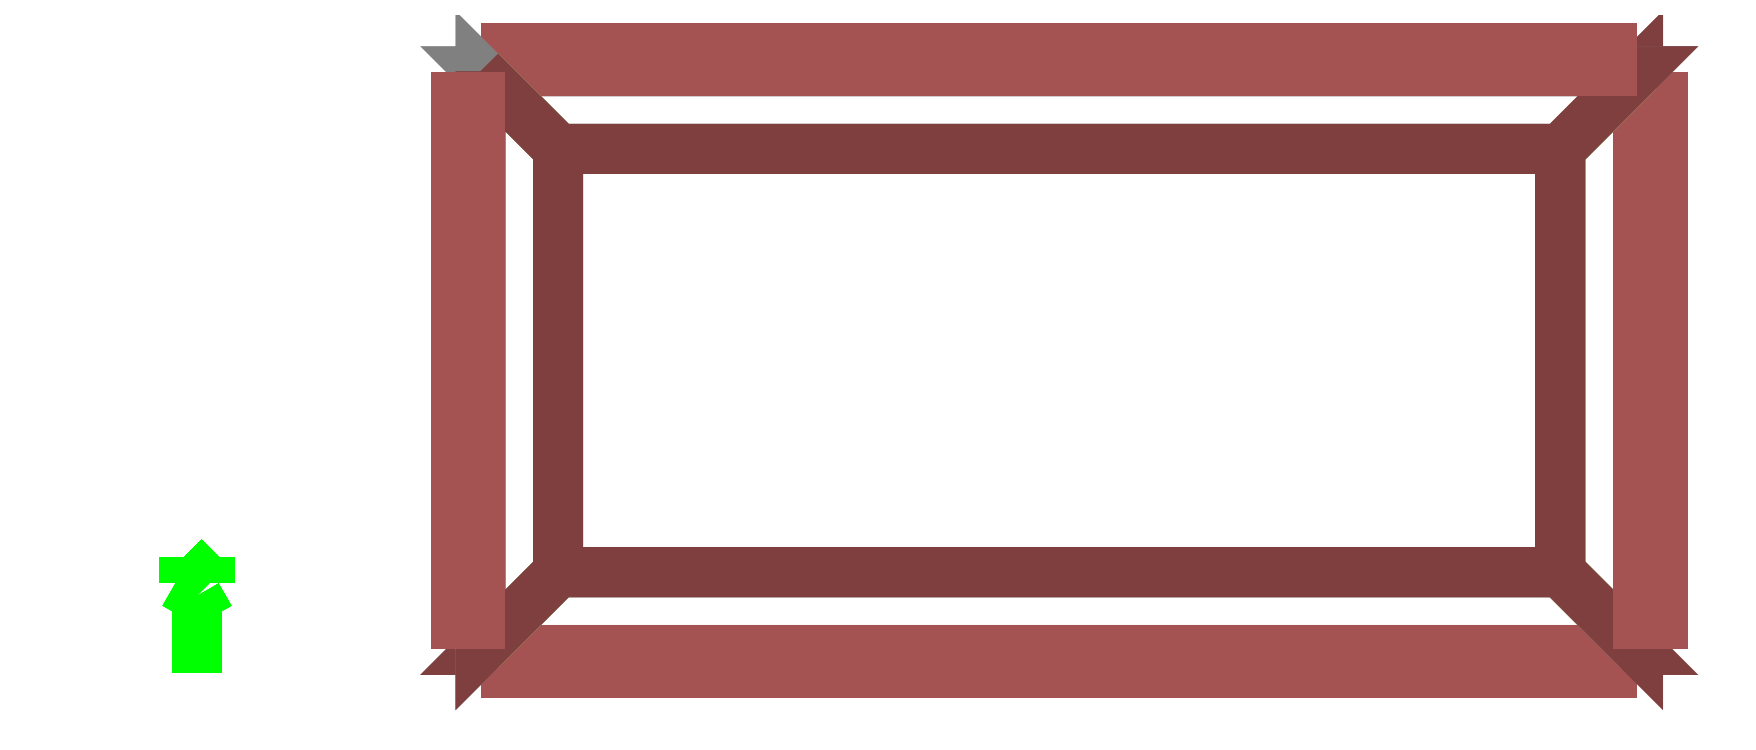
<metadata>
{"format":"dxf","ext":"dxf","renderer":"ezdxf+matplotlib","layout":"modelspace","background":"white","min_lineweight":24,"dpi":150}
</metadata>
<code>
0
SECTION
2
ENTITIES
999
DXF created from EnergyPlus
999
Program Version,EnergyPlus, Version 8.60-198c6a3cff, YMD=20170.02 12:17
999
Polygon Action,TRIANGULATE3DFACE
999
Color Scheme,Default
999
Text - True North
0
TEXT
8
1
10
      -11.95
20
        2.094
30
        0.1
40
 0.25
1
True North
41
 0
7
MONOTXT
210
0
220
0
230
1
999
Text - Building Title
0
TEXT
8
1
10
      -14.95
20
       -1.906
30
        0.1
40
 0.4
1
Building - Building
41
 0
7
MONOTXT
210
0
220
0
230
1
999
North Arrow Stem
0
3DFACE
8
1
10
      -10.95
20
        2.094
30
        0.1
11
      -10.95
21
        2.094
31
        0
12
      -10.95
22
       -0.906
32
        0
13
      -10.95
23
       -0.906
33
        0.1
999
North Arrow Head 1
0
3DFACE
8
1
10
      -10.95
20
        2.094
30
        0.1
11
      -10.95
21
        2.094
31
        0
12
      -11.45
22
        1.228
32
        0
13
      -11.45
23
        1.228
33
        0.1
999
North Arrow Head 2
0
3DFACE
8
1
10
      -10.95
20
        2.094
30
        0.1
11
      -10.95
21
        2.094
31
        0
12
      -10.45
22
        1.228
32
        0
13
      -10.45
23
        1.228
33
        0.1
999
North Arrow Side 1
0
3DFACE
8
1
10
      -11.45
20
        3.594
30
        0.1
11
      -11.45
21
        3.594
31
        0
12
      -11.45
22
        2.594
32
        0
13
      -11.45
23
        2.594
33
        0.1
999
North Arrow Side 2
0
3DFACE
8
1
10
      -11.45
20
        3.594
30
        0.1
11
      -11.45
21
        3.594
31
        0
12
      -10.45
22
        2.594
32
        0
13
      -10.45
23
        2.594
33
        0.1
999
North Arrow Side 3
0
3DFACE
8
1
10
      -10.45
20
        3.594
30
        0.1
11
      -10.45
21
        3.594
31
        0
12
      -10.45
22
        2.594
32
        0
13
      -10.45
23
        2.594
33
        0.1
999
Zone Names
999
Zone=1:ZONE_1
999
Zone=2:ZONE_2
999
Zone=3:ZONE_3
999
Zone=4:ZONE_4
999
Zone=5:ZONE_CORE
999
ZONE_1:S_WALL
0
3DFACE
8
ZONE_1
10
       -0
20
        0
30
        3
11
        0
21
        0
31
        0
12
       44.72
22
        0
32
        0
13
       44.72
23
        0
33
        3
999
ZONE_1:SOUTH_WINDOW
0
3DFACE
8
ZONE_1
10
        1
20
        0
30
        2.285
11
        1
21
        0
31
        0.7149
12
       43.72
22
        0
32
        0.7149
13
       43.72
23
        0
33
        2.285
999
ZONE_1:ZONE_1_N
0
3DFACE
8
ZONE_1
10
        3
20
        3
30
        3
11
        3
21
        3
31
        0
12
       41.72
22
        3
32
        0
13
       41.72
23
        3
33
        3
999
ZONE_1:ZONE_1_W
0
3DFACE
8
ZONE_1
10
       -0
20
        0
30
        3
11
        0
21
        0
31
        0
12
        3
22
        3
32
        0
13
        3
23
        3
33
        3
999
ZONE_1:ZONE_1_E
0
3DFACE
8
ZONE_1
10
       44.72
20
       -0
30
        3
11
       44.72
21
        0
31
        0
12
       41.72
22
        3
32
        0
13
       41.72
23
        3
33
        3
999
ZONE_1:iz-ZONE_2_S
0
3DFACE
8
ZONE_1
10
       44.72
20
        0.00045
30
        3
11
       44.72
21
        0.00045
31
        0
12
       41.72
22
        3
32
        0
13
       41.72
23
        3
33
        3
999
ZONE_1:iz-ZONE_4_S
0
3DFACE
8
ZONE_1
10
        3
20
        3
30
        3
11
        3
21
        3
31
        0
12
        0
22
        0
32
        0
13
       -0
23
        0
33
        3
999
ZONE_1:ZONE_1_FLOOR
0
3DFACE
8
ZONE_1
10
       44.72
20
        0
30
        0
11
        0
21
        0
31
        0
12
        3
22
        3
32
        0
13
       41.72
23
        3
33
        0
999
ZONE_1:ZONE_1_ROOF
0
3DFACE
8
ZONE_1
10
        3
20
        3
30
        3
11
        0
21
        0
31
        3
12
       44.72
22
        0
32
        3
13
       41.72
23
        3
33
        3
999
ZONE_1:TEST_OVERHANG_S
0
3DFACE
8
ZONE_1
10
        1
20
       -0.906
30
        2.285
11
        1
21
        0
31
        2.285
12
       43.72
22
        0
32
        2.285
13
       43.72
23
       -0.906
33
        2.285
999
ZONE_1:Mir-TEST_OVERHANG_S
0
3DFACE
8
ZONE_1
10
       43.72
20
       -0.906
30
        2.285
11
       43.72
21
        0
31
        2.285
12
        1
22
        0
32
        2.285
13
        1
23
       -0.906
33
        2.285
999
ZONE_2:E_WALL
0
3DFACE
8
ZONE_2
10
       44.72
20
       -0
30
        3
11
       44.72
21
        0
31
        0
12
       44.72
22
       22.36
32
        0
13
       44.72
23
       22.36
33
        3
999
ZONE_2:EAST_WINDOW
0
3DFACE
8
ZONE_2
10
       44.72
20
        1
30
        2.324
11
       44.72
21
        1
31
        0.6763
12
       44.72
22
       21.36
32
        0.6763
13
       44.72
23
       21.36
33
        2.324
999
ZONE_2:ZONE_2_S
0
3DFACE
8
ZONE_2
10
       41.72
20
        3
30
        3
11
       41.72
21
        3
31
        0
12
       44.72
22
        0.00045
32
        0
13
       44.72
23
        0.00045
33
        3
999
ZONE_2:ZONE_2_W
0
3DFACE
8
ZONE_2
10
       41.72
20
        3
30
        3
11
       41.72
21
        3
31
        0
12
       41.72
22
       19.36
32
        0
13
       41.72
23
       19.36
33
        3
999
ZONE_2:ZONE_2_N
0
3DFACE
8
ZONE_2
10
       41.72
20
       19.36
30
        3
11
       41.72
21
       19.36
31
        0
12
       44.72
22
       22.36
32
        0
13
       44.72
23
       22.36
33
        3
999
ZONE_2:iz-ZONE_3_E
0
3DFACE
8
ZONE_2
10
       44.72
20
       22.36
30
        3
11
       44.72
21
       22.36
31
        0
12
       41.72
22
       19.36
32
        0
13
       41.72
23
       19.36
33
        3
999
ZONE_2:iz-ZONE_1_E
0
3DFACE
8
ZONE_2
10
       41.72
20
        3
30
        3
11
       41.72
21
        3
31
        0
12
       44.72
22
        0
32
        0
13
       44.72
23
       -0
33
        3
999
ZONE_2:ZONE_2_FLOOR
0
3DFACE
8
ZONE_2
10
       44.72
20
        0
30
        0
11
       41.72
21
        3
31
        0
12
       41.72
22
       19.36
32
        0
13
       44.72
23
       22.36
33
        0
999
ZONE_2:ZONE_2_ROOF
0
3DFACE
8
ZONE_2
10
       41.72
20
       19.36
30
        3
11
       41.72
21
        3
31
        3
12
       44.72
22
        0
32
        3
13
       44.72
23
       22.36
33
        3
999
ZONE_2:TEST_OVERHANG_E
0
3DFACE
8
ZONE_2
10
       45.67
20
        1
30
        2.324
11
       44.72
21
        1
31
        2.324
12
       44.72
22
       21.36
32
        2.324
13
       45.67
23
       21.36
33
        2.324
999
ZONE_2:Mir-TEST_OVERHANG_E
0
3DFACE
8
ZONE_2
10
       45.67
20
       21.36
30
        2.324
11
       44.72
21
       21.36
31
        2.324
12
       44.72
22
        1
32
        2.324
13
       45.67
23
        1
33
        2.324
999
ZONE_3:N_WALL
0
3DFACE
8
ZONE_3
10
       44.72
20
       22.36
30
        3
11
       44.72
21
       22.36
31
        0
12
        0
22
       22.36
32
        0
13
        0
23
       22.36
33
        3
999
ZONE_3:NORTH_WINDOW
0
3DFACE
8
ZONE_3
10
       43.72
20
       22.36
30
        2.285
11
       43.72
21
       22.36
31
        0.7149
12
        1
22
       22.36
32
        0.7149
13
        1
23
       22.36
33
        2.285
999
ZONE_3:ZONE_3_S
0
3DFACE
8
ZONE_3
10
        3
20
       19.36
30
        3
11
        3
21
       19.36
31
        0
12
       41.72
22
       19.36
32
        0
13
       41.72
23
       19.36
33
        3
999
ZONE_3:ZONE_3_E
0
3DFACE
8
ZONE_3
10
       41.72
20
       19.36
30
        3
11
       41.72
21
       19.36
31
        0
12
       44.72
22
       22.36
32
        0
13
       44.72
23
       22.36
33
        3
999
ZONE_3:ZONE_3_W
0
3DFACE
8
ZONE_3
10
        3
20
       19.36
30
        3
11
        3
21
       19.36
31
        0
12
        0.00045
22
       22.36
32
        0
13
        0.00045
23
       22.36
33
        3
999
ZONE_3:iz-ZONE_2_N
0
3DFACE
8
ZONE_3
10
       44.72
20
       22.36
30
        3
11
       44.72
21
       22.36
31
        0
12
       41.72
22
       19.36
32
        0
13
       41.72
23
       19.36
33
        3
999
ZONE_3:iz-ZONE_4_N
0
3DFACE
8
ZONE_3
10
        0.00045
20
       22.36
30
        3
11
        0.00045
21
       22.36
31
        0
12
        3
22
       19.36
32
        0
13
        3
23
       19.36
33
        3
999
ZONE_3:ZONE_3_FLOOR
0
3DFACE
8
ZONE_3
10
       41.72
20
       19.36
30
        0
11
        3
21
       19.36
31
        0
12
        0
22
       22.36
32
        0
13
       44.72
23
       22.36
33
        0
999
ZONE_3:ZONE_3_ROOF
0
3DFACE
8
ZONE_3
10
        0
20
       22.36
30
        3
11
        3
21
       19.36
31
        3
12
       41.72
22
       19.36
32
        3
13
       44.72
23
       22.36
33
        3
999
ZONE_3:TEST_OVERHANG_N
0
3DFACE
8
ZONE_3
10
       43.72
20
       23.27
30
        2.285
11
       43.72
21
       22.36
31
        2.285
12
        1
22
       22.36
32
        2.285
13
        1
23
       23.27
33
        2.285
999
ZONE_3:Mir-TEST_OVERHANG_N
0
3DFACE
8
ZONE_3
10
        1
20
       23.27
30
        2.285
11
        1
21
       22.36
31
        2.285
12
       43.72
22
       22.36
32
        2.285
13
       43.72
23
       23.27
33
        2.285
999
ZONE_4:W_WALL
0
3DFACE
8
ZONE_4
10
        0
20
       22.36
30
        3
11
        0
21
       22.36
31
        0
12
        0
22
        0
32
        0
13
        0
23
        0
33
        3
999
ZONE_4:WEST_WINDOW
0
3DFACE
8
ZONE_4
10
        0
20
       21.36
30
        2.324
11
        0
21
       21.36
31
        0.6763
12
        0
22
        1
32
        0.6763
13
        0
23
        1
33
        2.324
999
ZONE_4:ZONE_4_S
0
3DFACE
8
ZONE_4
10
       -0
20
        0
30
        3
11
        0
21
        0
31
        0
12
        3
22
        3
32
        0
13
        3
23
        3
33
        3
999
ZONE_4:ZONE_4_N
0
3DFACE
8
ZONE_4
10
        3
20
       19.36
30
        3
11
        3
21
       19.36
31
        0
12
        0.00045
22
       22.36
32
        0
13
        0.00045
23
       22.36
33
        3
999
ZONE_4:ZONE_4_E
0
3DFACE
8
ZONE_4
10
        3
20
        3
30
        3
11
        3
21
        3
31
        0
12
        3
22
       19.36
32
        0
13
        3
23
       19.36
33
        3
999
ZONE_4:iz-ZONE_3_W
0
3DFACE
8
ZONE_4
10
        0.00045
20
       22.36
30
        3
11
        0.00045
21
       22.36
31
        0
12
        3
22
       19.36
32
        0
13
        3
23
       19.36
33
        3
999
ZONE_4:iz-ZONE_1_W
0
3DFACE
8
ZONE_4
10
        3
20
        3
30
        3
11
        3
21
        3
31
        0
12
        0
22
        0
32
        0
13
       -0
23
        0
33
        3
999
ZONE_4:ZONE_4_FLOOR
0
3DFACE
8
ZONE_4
10
        3
20
        3
30
        0
11
        0
21
        0
31
        0
12
        0
22
       22.36
32
        0
13
        3
23
       19.36
33
        0
999
ZONE_4:ZONE_4_ROOF
0
3DFACE
8
ZONE_4
10
        0
20
       22.36
30
        3
11
        0
21
        0
31
        3
12
        3
22
        3
32
        3
13
        3
23
       19.36
33
        3
999
ZONE_4:TEST_OVERHANG_W
0
3DFACE
8
ZONE_4
10
       -0.9505
20
       21.36
30
        2.324
11
        0
21
       21.36
31
        2.324
12
        0
22
        1
32
        2.324
13
       -0.9505
23
        1
33
        2.324
999
ZONE_4:Mir-TEST_OVERHANG_W
0
3DFACE
8
ZONE_4
10
       -0.9505
20
        1
30
        2.324
11
        0
21
        1
31
        2.324
12
        0
22
       21.36
32
        2.324
13
       -0.9505
23
       21.36
33
        2.324
999
ZONE_CORE:iz-ZONE_3_S
0
3DFACE
8
ZONE_CORE
10
       41.72
20
       19.36
30
        3
11
       41.72
21
       19.36
31
        0
12
        3
22
       19.36
32
        0
13
        3
23
       19.36
33
        3
999
ZONE_CORE:iz-ZONE_1_N
0
3DFACE
8
ZONE_CORE
10
       41.72
20
        3
30
        3
11
       41.72
21
        3
31
        0
12
        3
22
        3
32
        0
13
        3
23
        3
33
        3
999
ZONE_CORE:iz-ZONE_2_W
0
3DFACE
8
ZONE_CORE
10
       41.72
20
       19.36
30
        3
11
       41.72
21
       19.36
31
        0
12
       41.72
22
        3
32
        0
13
       41.72
23
        3
33
        3
999
ZONE_CORE:iz-ZONE_4_E
0
3DFACE
8
ZONE_CORE
10
        3
20
       19.36
30
        3
11
        3
21
       19.36
31
        0
12
        3
22
        3
32
        0
13
        3
23
        3
33
        3
999
ZONE_CORE:CORE_FLOOR
0
3DFACE
8
ZONE_CORE
10
       41.72
20
       19.36
30
        0
11
       41.72
21
        3
31
        0
12
        3
22
        3
32
        0
13
        3
23
       19.36
33
        0
999
ZONE_CORE:CORE_ROOF
0
3DFACE
8
ZONE_CORE
10
       41.72
20
       19.36
30
        3
11
       41.72
21
        3
31
        3
12
        3
22
        3
32
        3
13
        3
23
       19.36
33
        3
0
ENDSEC
0
EOF

</code>
